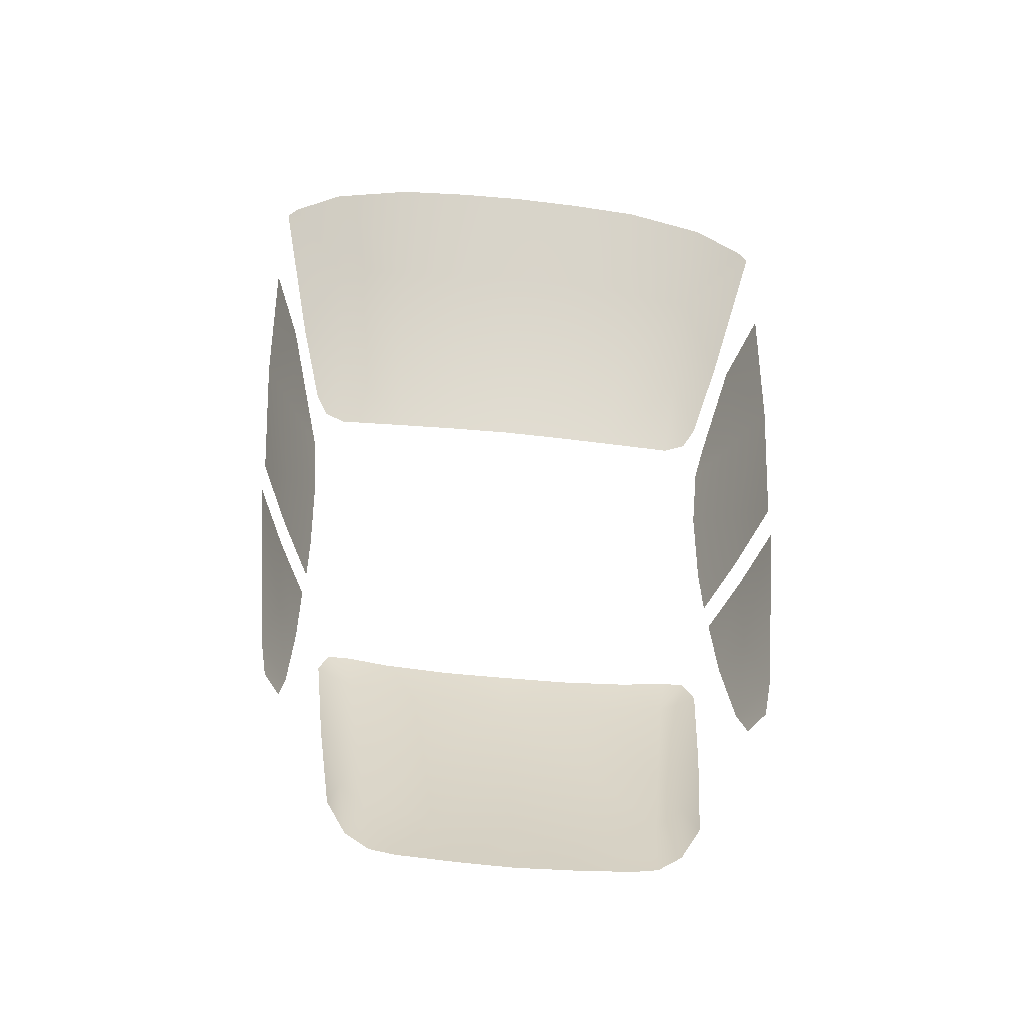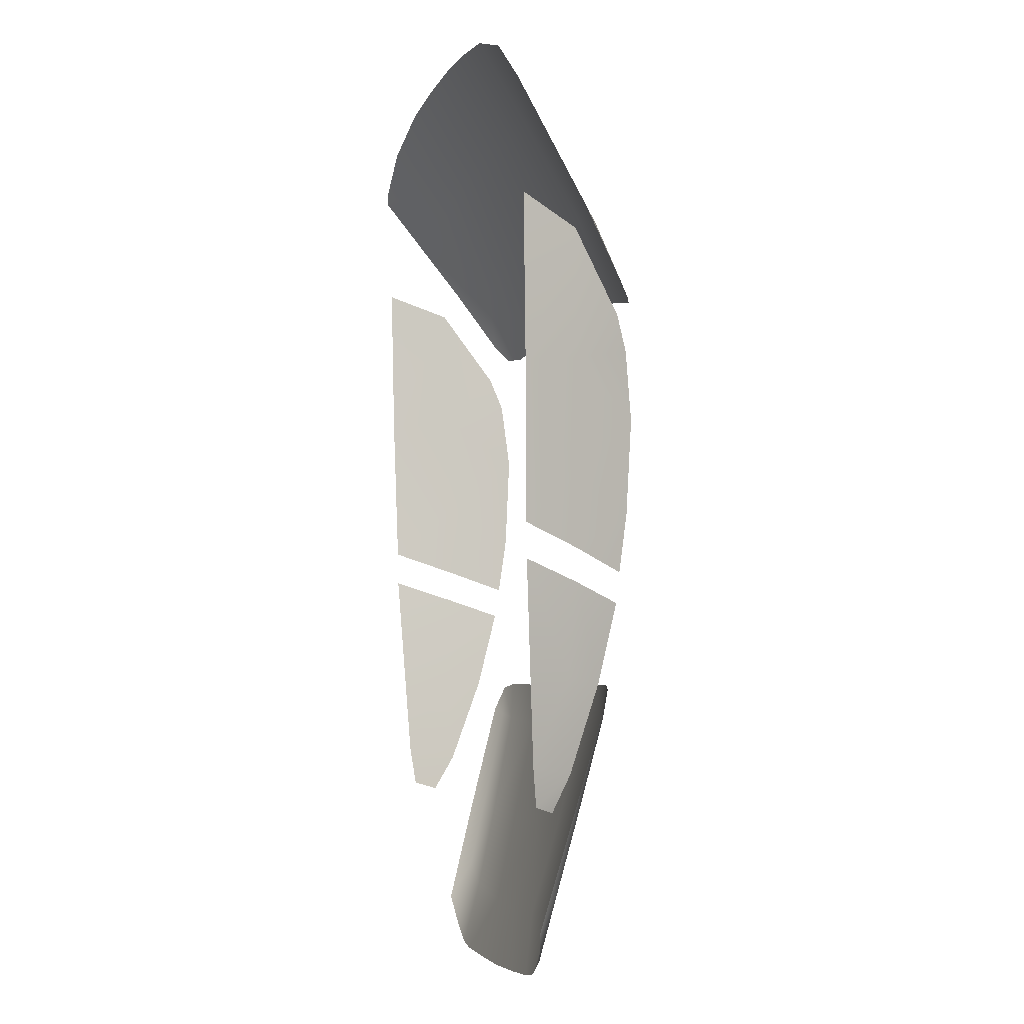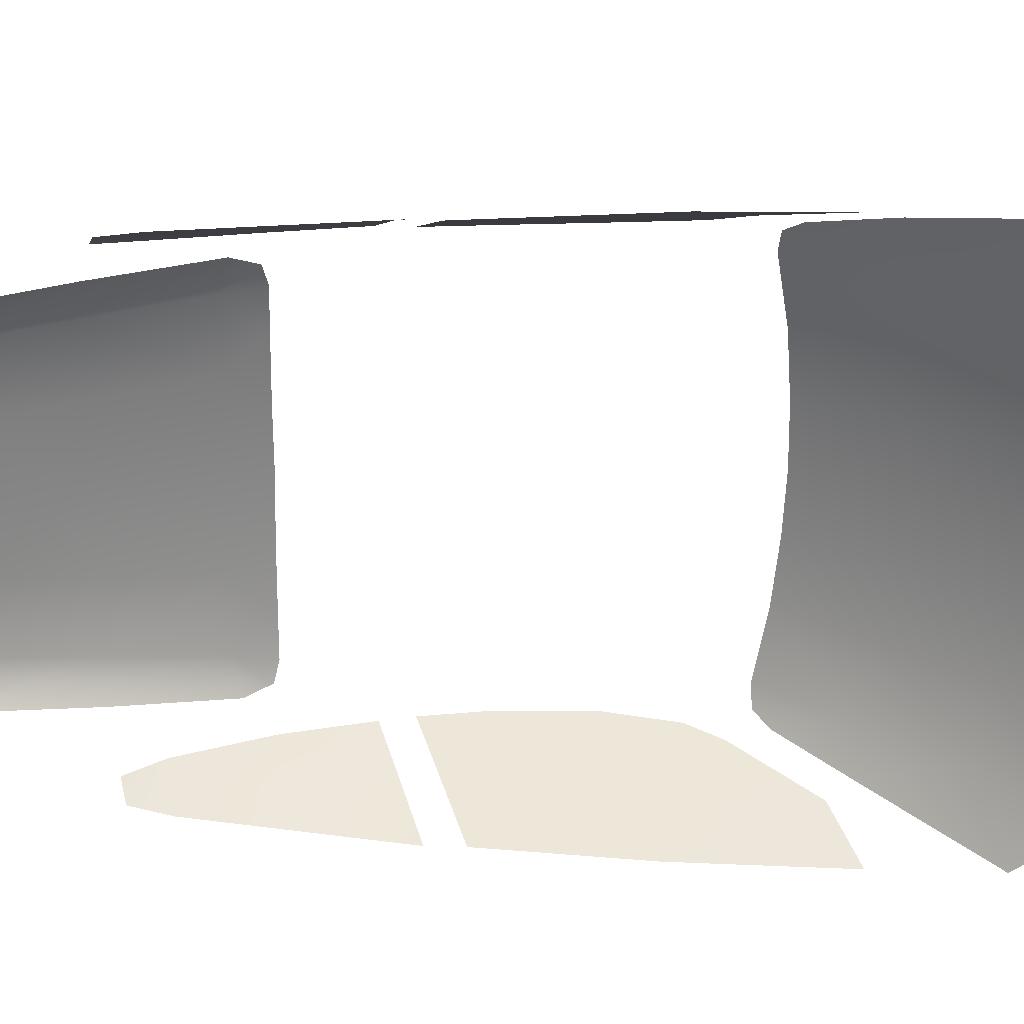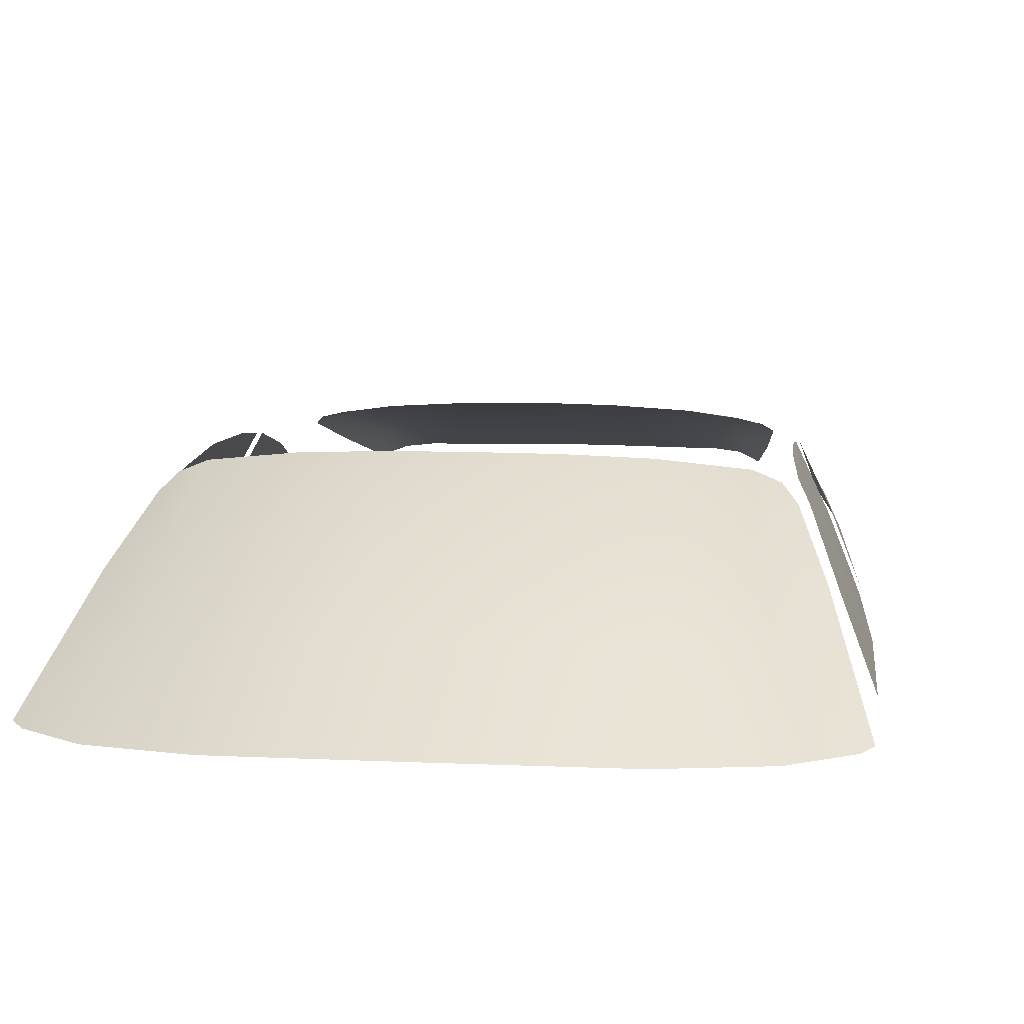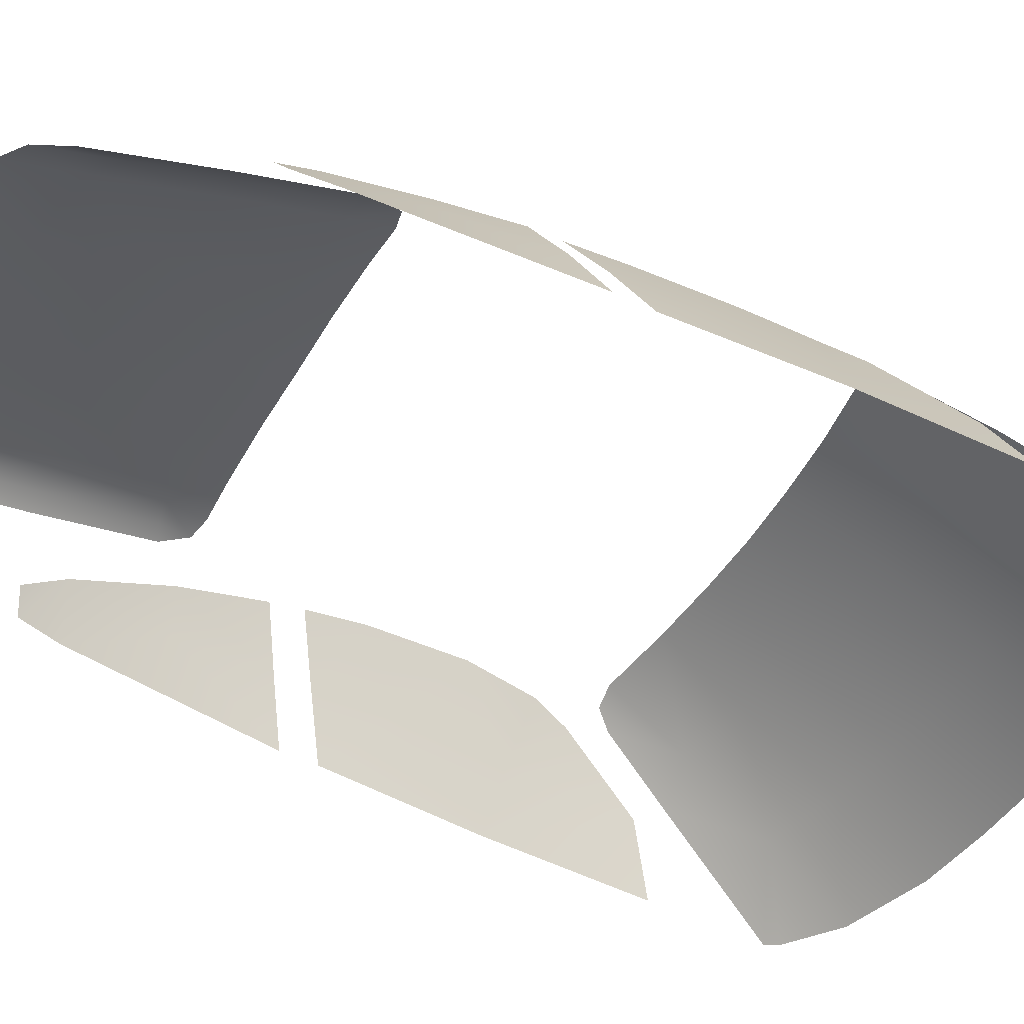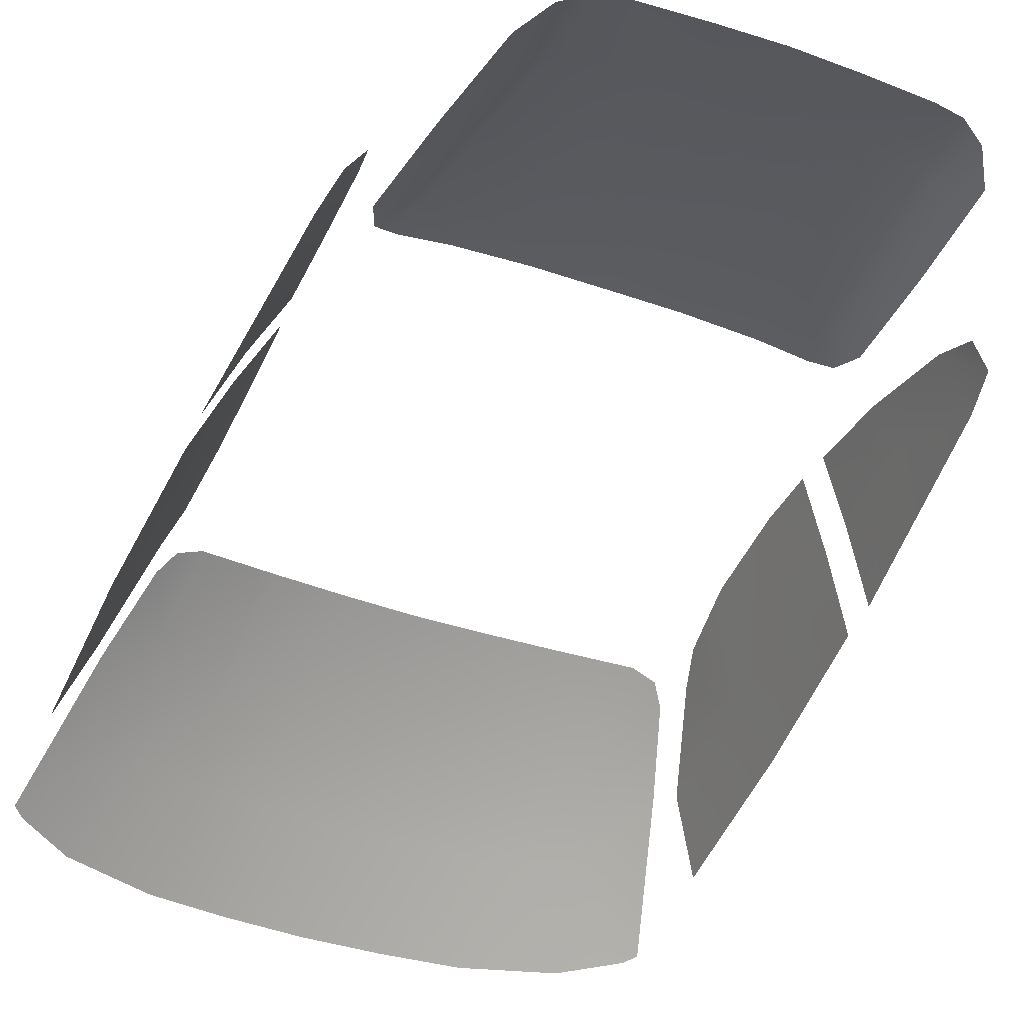
<metadata>
{"format":"obj","ext":"obj","renderer":"f3d","projection":"perspective","resolution":1024,"background":"white","views":[{"elev":-46.3,"azim":-6.9,"up":"+Z"},{"elev":-4.7,"azim":73.6,"up":"+Z"},{"elev":-62.2,"azim":-90.8,"up":"+Y"},{"elev":9.6,"azim":7.0,"up":"+Y"},{"elev":-47.1,"azim":-118.7,"up":"+Y"},{"elev":-44.7,"azim":158.0,"up":"+Y"}]}
</metadata>
<code>
g Glass_12
v 0.0036 1.25 0.1471
v 0.1594 1.248 0.1421
v 0.1697 1.138 0.3679
v 0.3494 1.131 0.347
v 0.0036 1.14 0.3745
v 0.1782 0.9942 0.6062
v 0.3274 1.241 0.1269
v 0.5304 1.118 0.2979
v 0.5054 1.219 0.0938
v 0.5595 1.197 0.0977
v 0.5901 1.165 0.1378
v 0.6479 1.053 0.3144
v 0.3604 0.9876 0.583
v 0.3714 0.8438 0.8075
v 0.5825 0.8368 0.7352
v 0.1879 0.8501 0.8325
v 0.5526 0.9774 0.5238
v 0.708 0.8367 0.6405
v 0.7324 0.8431 0.6135
v 0.0036 0.9964 0.6142
v 0.0036 0.8525 0.8423
v -0.1806 0.8501 0.8325
v -0.1709 0.9942 0.6062
v -0.3641 0.8438 0.8075
v -0.3531 0.9876 0.583
v -0.5753 0.8368 0.7352
v -0.5453 0.9774 0.5238
v -0.7007 0.8367 0.6405
v -0.7252 0.8431 0.6135
v -0.6406 1.053 0.3144
v -0.1624 1.138 0.3679
v -0.1521 1.248 0.1421
v -0.3421 1.131 0.347
v -0.3202 1.241 0.1269
v -0.5232 1.118 0.2979
v -0.5829 1.165 0.1378
v -0.4982 1.219 0.0938
v -0.5523 1.197 0.0977
v 0.6728 1.015 0.2474
v 0.6089 1.15 0.0398
v 0.66 1.024 -0.0838
v 0.5857 1.181 -0.0508
v 0.5705 1.201 -0.2299
v 0.6468 1.028 -0.3729
v 0.7291 0.8652 -0.1067
v 0.5662 1.188 -0.4759
v 0.6392 1.028 -0.5699
v 0.7041 0.8741 -0.5121
v 0.5687 1.167 -0.6269
v 0.7373 0.8577 0.316
v 0.704 0.8756 -0.6032
v 0.6412 1.024 -0.6561
v 0.6292 1.01 -0.8942
v 0.5783 1.105 -0.9165
v 0.5906 1.025 -1.145
v 0.6579 0.9061 -1.122
v 0.5743 1.156 -0.7069
v 0.6403 0.9191 -1.224
v 0.6036 0.9725 -1.24
v 0.1616 1.2 -0.9208
v 0.234 1.176 -1.035
v 0.3279 1.19 -0.9197
v 0.4208 1.164 -1.019
v 0.3884 1.1 -1.296
v 0.4483 1.085 -1.283
v 0.4318 1.041 -1.455
v 0.4737 1.153 -1.008
v 0.4372 1.175 -0.9178
v 0.487 1.162 -0.9303
v 0.0036 1.183 -1.041
v 0.2078 1.111 -1.303
v 0.3638 1.047 -1.511
v 0.4114 0.9971 -1.635
v 0.3521 0.9983 -1.676
v 0.288 0.9973 -1.688
v 0.1761 1.05 -1.538
v 0.0036 1.118 -1.307
v 0.1459 0.9985 -1.695
v 0.0036 1.048 -1.549
v 0.0036 0.9993 -1.699
v 0.5109 1.139 -0.9933
v 0.4592 0.9858 -1.556
v 0.4889 1.062 -1.275
v -0.1387 0.9985 -1.695
v -0.1688 1.05 -1.538
v -0.2005 1.111 -1.303
v -0.2808 0.9973 -1.688
v -0.3565 1.047 -1.511
v -0.3811 1.1 -1.296
v -0.3449 0.9983 -1.676
v -0.4042 0.9971 -1.635
v -0.4246 1.041 -1.455
v -0.441 1.085 -1.283
v -0.4135 1.164 -1.019
v -0.2268 1.176 -1.035
v -0.3206 1.19 -0.9197
v -0.1544 1.2 -0.9208
v -0.4665 1.153 -1.008
v -0.4299 1.175 -0.9178
v -0.4798 1.162 -0.9303
v -0.5036 1.139 -0.9933
v -0.4816 1.062 -1.275
v -0.4519 0.9858 -1.556
v 0.0036 1.202 -0.9189
v -0.6656 1.015 0.2474
v -0.6527 1.024 -0.0838
v -0.6016 1.15 0.0398
v -0.5784 1.181 -0.0508
v -0.5632 1.201 -0.2299
v -0.6395 1.028 -0.3729
v -0.7218 0.8652 -0.1067
v -0.559 1.188 -0.4759
v -0.6319 1.028 -0.5699
v -0.6968 0.8741 -0.5121
v -0.5615 1.167 -0.6269
v -0.7301 0.8577 0.316
v -0.6967 0.8756 -0.6032
v -0.6219 1.01 -0.8942
v -0.6339 1.024 -0.6561
v -0.571 1.105 -0.9165
v -0.5833 1.025 -1.145
v -0.6506 0.9061 -1.122
v -0.5671 1.156 -0.7069
v -0.633 0.9191 -1.224
v -0.5964 0.9725 -1.24
g Glass_12_0
f 3 2 1
f 2 3 4
f 5 3 1
f 6 3 5
f 7 2 4
f 7 4 8
f 9 7 8
f 10 9 8
f 10 8 11
f 11 8 12
f 3 6 13
f 4 3 13
f 13 6 14
f 15 13 14
f 14 6 16
f 17 13 15
f 4 13 17
f 8 17 12
f 8 4 17
f 18 17 15
f 19 17 18
f 12 17 19
f 16 6 20
f 20 6 5
f 21 16 20
f 22 21 20
f 23 22 20
f 23 24 22
f 23 25 24
f 25 26 24
f 25 27 26
f 27 28 26
f 27 29 28
f 27 30 29
f 23 31 25
f 31 23 5
f 23 20 5
f 31 5 1
f 32 31 1
f 31 32 33
f 25 33 27
f 31 33 25
f 32 34 33
f 33 34 35
f 27 35 30
f 33 35 27
f 35 36 30
f 34 37 35
f 37 38 35
f 35 38 36
f 41 40 39
f 42 40 41
f 43 42 41
f 43 41 44
f 44 41 45
f 45 41 39
f 46 43 44
f 46 44 47
f 47 44 48
f 48 44 45
f 49 46 47
f 50 45 39
f 53 52 51
f 54 52 53
f 54 53 55
f 55 53 56
f 56 53 51
f 57 52 54
f 56 58 55
f 59 55 58
f 62 61 60
f 63 61 62
f 64 61 63
f 63 65 64
f 64 65 66
f 63 67 65
f 68 63 62
f 69 63 68
f 67 63 69
f 61 70 60
f 71 70 61
f 71 61 64
f 72 71 64
f 64 66 72
f 72 66 73
f 74 72 73
f 74 75 72
f 75 76 72
f 76 71 72
f 76 77 71
f 77 70 71
f 75 78 76
f 78 79 76
f 77 76 79
f 80 79 78
f 81 67 69
f 82 73 66
f 81 83 67
f 82 66 83
f 83 66 65
f 83 65 67
f 79 80 84
f 79 84 85
f 85 77 79
f 77 85 86
f 84 87 85
f 85 87 88
f 86 85 88
f 86 88 89
f 87 90 88
f 88 90 91
f 92 88 91
f 92 89 88
f 93 89 92
f 93 94 89
f 95 89 94
f 95 86 89
f 95 94 96
f 95 96 97
f 70 86 95
f 70 95 97
f 98 94 93
f 94 99 96
f 94 100 99
f 94 98 100
f 70 77 86
f 98 101 100
f 93 102 98
f 92 102 93
f 102 101 98
f 91 103 92
f 92 103 102
f 70 97 104
f 60 70 104
f 107 106 105
f 107 108 106
f 108 109 106
f 106 109 110
f 106 110 111
f 106 111 105
f 109 112 110
f 110 112 113
f 110 113 114
f 110 114 111
f 112 115 113
f 111 116 105
f 119 118 117
f 119 120 118
f 118 120 121
f 118 121 122
f 118 122 117
f 119 123 120
f 122 121 124
f 125 124 121

</code>
